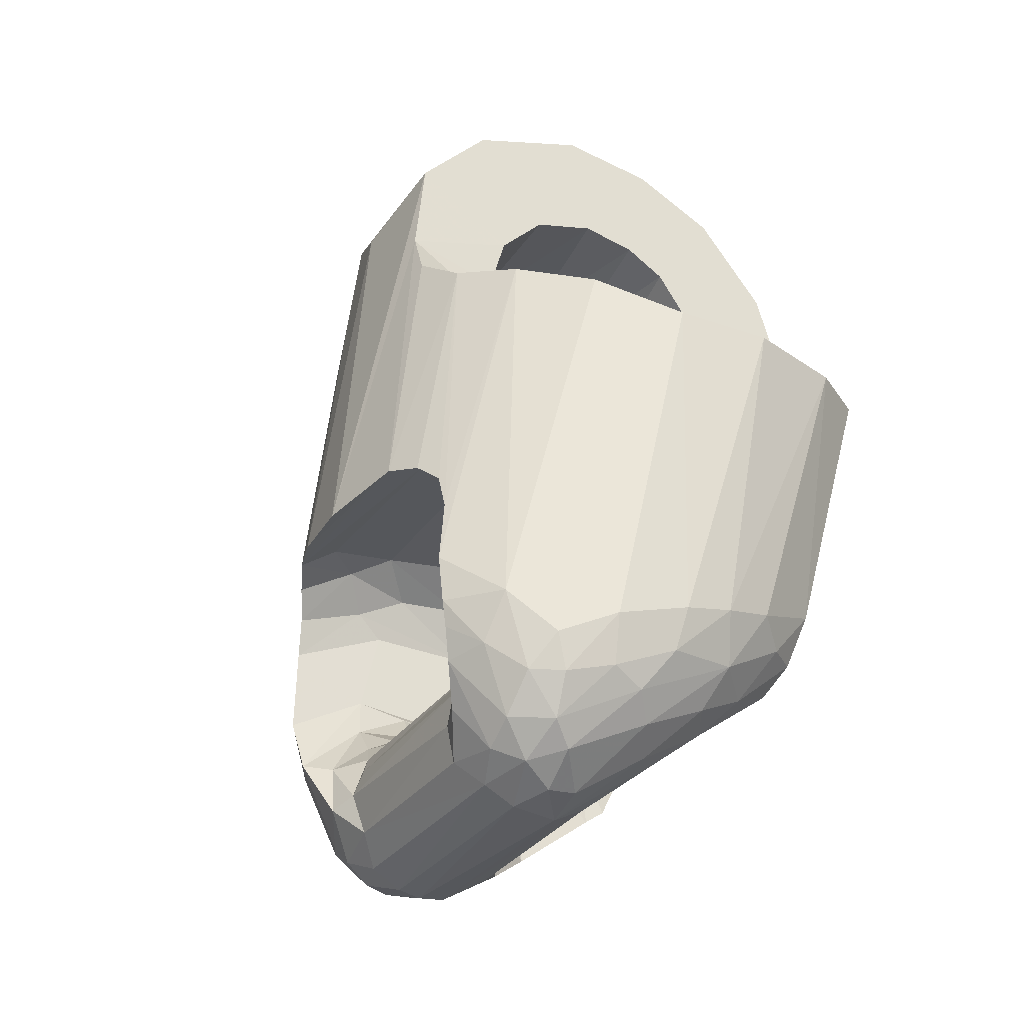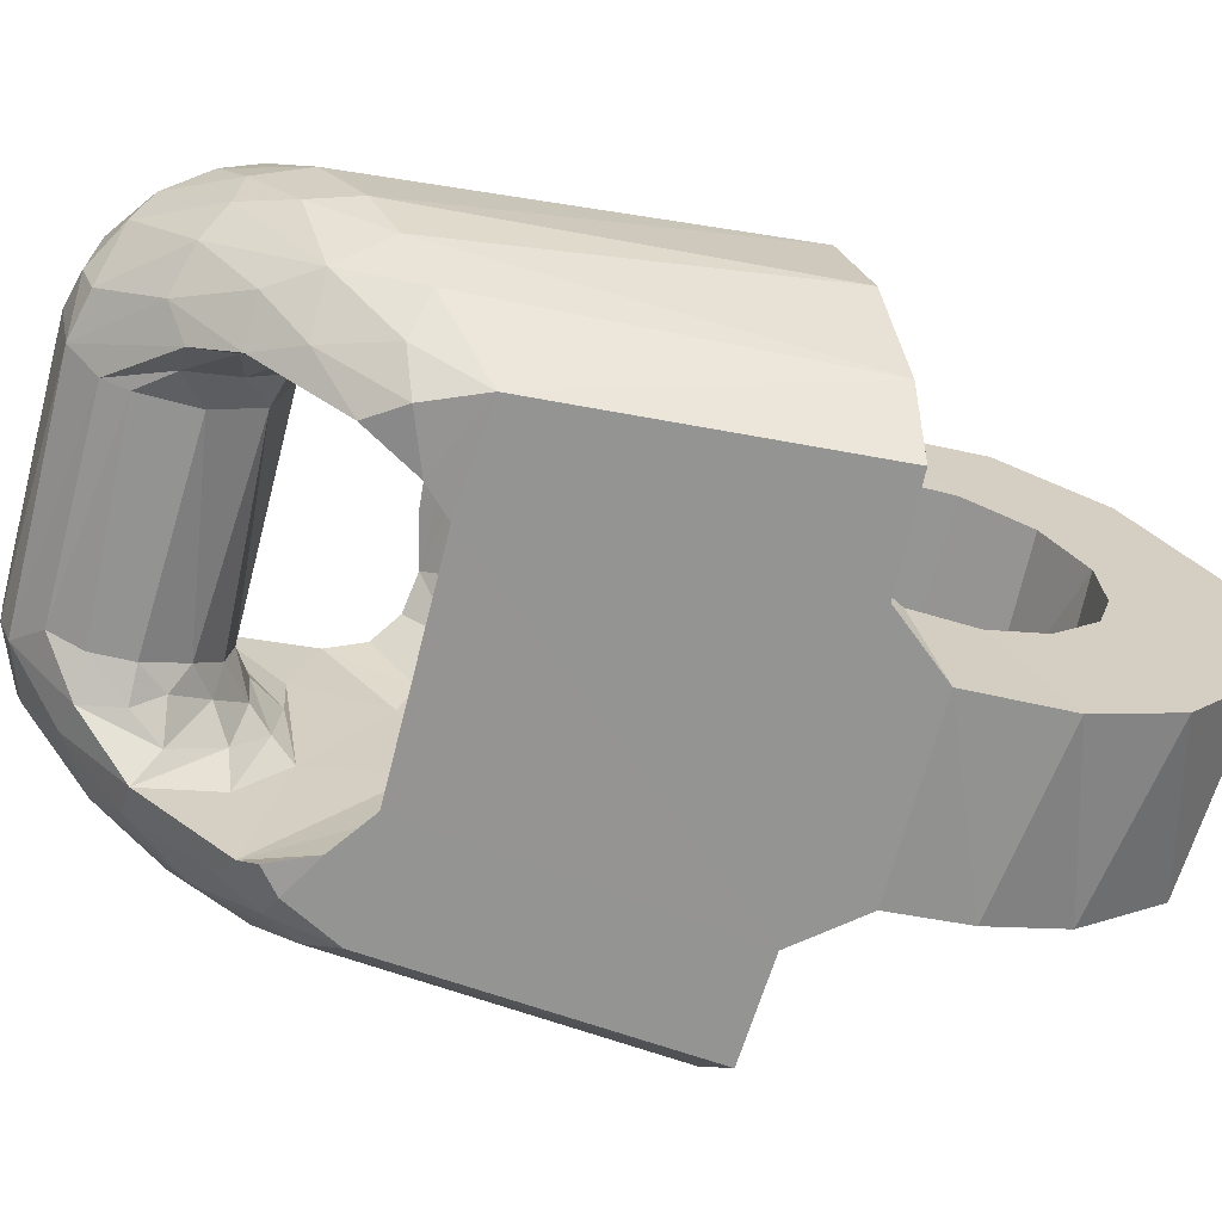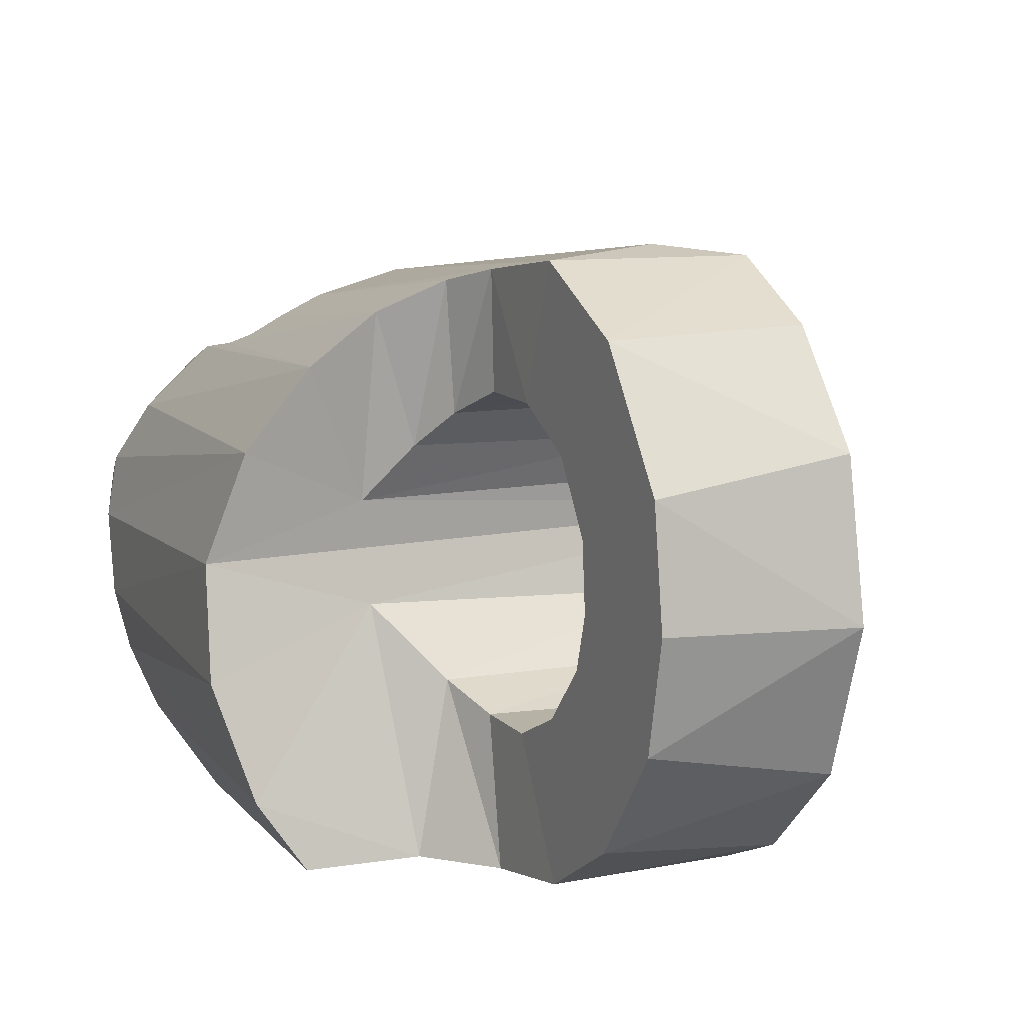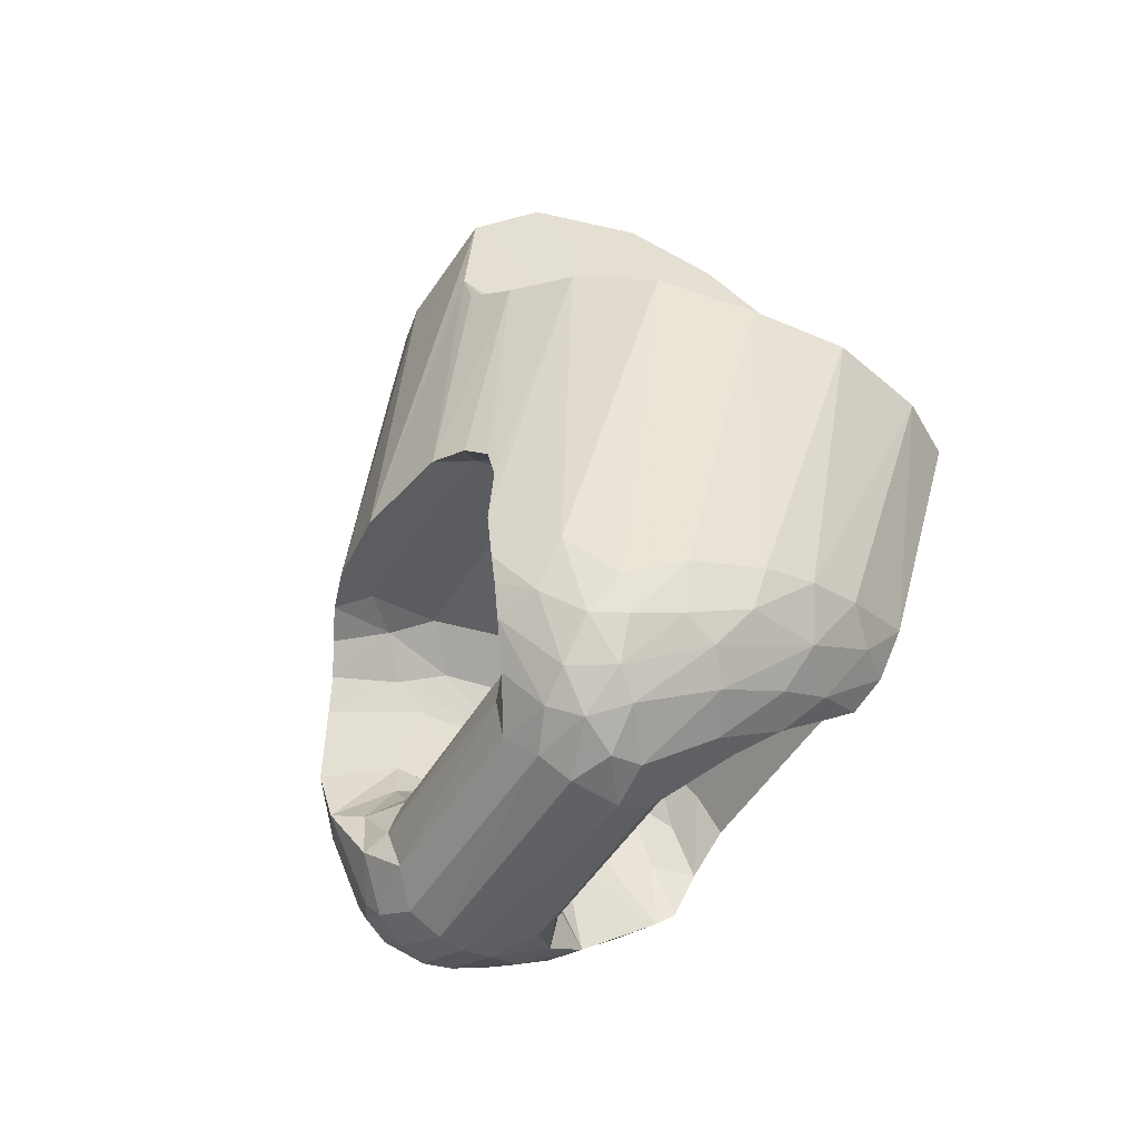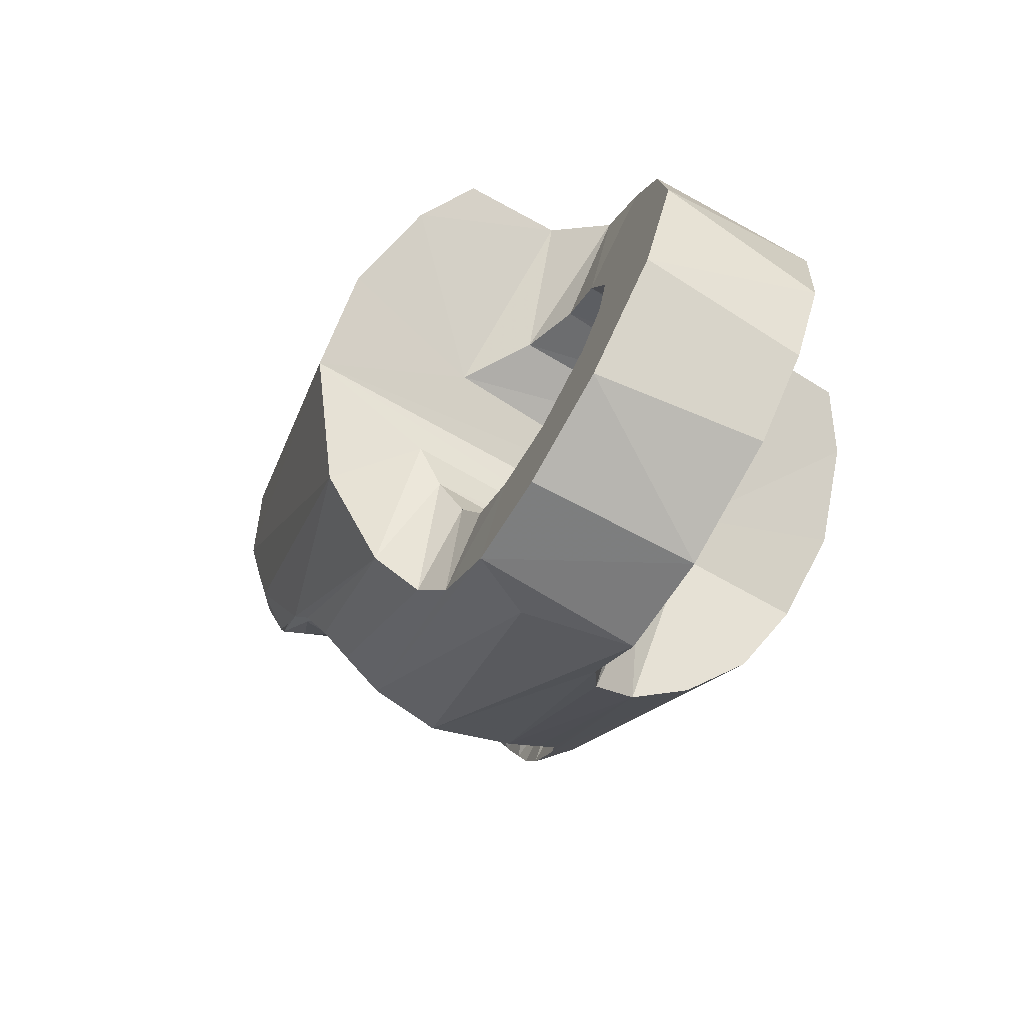
<metadata>
{"format":"obj","ext":"obj","renderer":"f3d","projection":"perspective","resolution":1024,"background":"white","views":[{"elev":-59.2,"azim":-122.1,"up":"+Z"},{"elev":-67.0,"azim":-127.7,"up":"+Y"},{"elev":10.0,"azim":-48.6,"up":"+Y"},{"elev":-74.2,"azim":-121.9,"up":"+Z"},{"elev":56.0,"azim":-160.2,"up":"+Z"}]}
</metadata>
<code>
v 0.7148 0.7627 0.03789
v 0.7165 0.759 0.03765
v 0.7117 0.7509 0.03529
v 0.7075 0.7476 0.03679
v 0.7121 0.754 0.03407
v 0.7119 0.7569 0.0336
v 0.7114 0.7609 0.03456
v 0.7081 0.7641 0.03579
v 0.7197 0.763 0.0515
v 0.7204 0.7603 0.04675
v 0.7197 0.7559 0.04376
v 0.7177 0.7557 0.03918
v 0.7168 0.7528 0.03953
v 0.7145 0.7699 0.04888
v 0.7103 0.7743 0.05259
v 0.7141 0.7708 0.05454
v 0.7065 0.7765 0.06166
v 0.7106 0.7674 0.04038
v 0.7115 0.7717 0.04727
v 0.7157 0.7642 0.04047
v 0.714 0.7463 0.04281
v 0.7102 0.7445 0.04216
v 0.7149 0.7419 0.05052
v 0.7188 0.7454 0.05739
v 0.719 0.7479 0.06191
v 0.712 0.7341 0.06765
v 0.7159 0.7399 0.0648
v 0.718 0.7471 0.04852
v 0.7205 0.7523 0.0507
v 0.7208 0.7546 0.05355
v 0.72 0.7574 0.0572
v 0.7178 0.763 0.0421
v 0.7189 0.7637 0.04651
v 0.7192 0.7599 0.04237
v 0.7075 0.73 0.06286
v 0.7111 0.7331 0.06327
v 0.711 0.7344 0.05838
v 0.7114 0.7397 0.04935
v 0.7061 0.7302 0.05989
v 0.7155 0.7392 0.05826
v 0.6949 0.7339 0.06809
v 0.6942 0.7405 0.07213
v 0.692 0.7501 0.07479
v 0.6919 0.7624 0.07476
v 0.6941 0.7707 0.07276
v 0.6938 0.7788 0.06754
v 0.6965 0.782 0.06532
v 0.7004 0.78 0.06621
v 0.7038 0.778 0.06506
v 0.7034 0.7669 0.06878
v 0.7021 0.7548 0.07147
v 0.7012 0.7466 0.07166
v 0.6976 0.7585 0.07482
v 0.6992 0.766 0.07298
v 0.7019 0.7708 0.06983
v 0.7073 0.7667 0.05931
v 0.7078 0.7319 0.05854
v 0.7083 0.7432 0.05694
v 0.6918 0.7646 0.09182
v 0.6904 0.7831 0.0942
v 0.6875 0.7692 0.09237
v 0.6837 0.7862 0.09541
v 0.6829 0.7733 0.09476
v 0.6795 0.7876 0.09963
v 0.6796 0.7758 0.09913
v 0.6992 0.7755 0.09662
v 0.7068 0.7603 0.09745
v 0.6792 0.7443 0.1002
v 0.6788 0.73 0.1018
v 0.6836 0.747 0.0952
v 0.6866 0.73 0.0978
v 0.6904 0.7527 0.09246
v 0.7022 0.7366 0.1019
v 0.6974 0.73 0.1018
v 0.7064 0.7481 0.1004
v 0.6765 0.7758 0.1067
v 0.6745 0.7891 0.1114
v 0.6735 0.7715 0.1138
v 0.6706 0.7836 0.1206
v 0.6673 0.7731 0.1283
v 0.6719 0.7624 0.1175
v 0.6662 0.7581 0.1309
v 0.6721 0.7556 0.117
v 0.6681 0.7436 0.1264
v 0.6734 0.7495 0.114
v 0.6719 0.7344 0.1175
v 0.6753 0.7308 0.1095
v 0.6764 0.7447 0.1068
v 0.7094 0.7686 0.04634
v 0.7053 0.7663 0.04304
v 0.7054 0.7659 0.04583
v 0.7074 0.7664 0.04055
v 0.7031 0.7636 0.04827
v 0.7064 0.7654 0.04946
v 0.7078 0.7662 0.0541
v 0.7021 0.76 0.05051
v 0.7053 0.7624 0.05203
v 0.7059 0.7601 0.0551
v 0.7064 0.7535 0.05861
v 0.7065 0.7511 0.0615
v 0.7072 0.7481 0.05536
v 0.7053 0.7501 0.05204
v 0.7031 0.749 0.04857
v 0.7028 0.7566 0.0518
v 0.703 0.753 0.05126
v 0.7057 0.7548 0.05556
v 0.7003 0.7405 0.07054
v 0.6997 0.7344 0.06779
v 0.704 0.7346 0.06489
v 0.6945 0.7521 0.07518
v 0.6975 0.7746 0.07065
v 0.6972 0.7459 0.07367
v 0.7047 0.7465 0.04447
v 0.7058 0.747 0.04823
v 0.708 0.7451 0.04602
v 0.7064 0.7462 0.04043
v 0.7067 0.7605 0.05935
v 0.6817 0.7515 0.02338
v 0.682 0.7548 0.02209
v 0.6867 0.751 0.02429
v 0.6865 0.7566 0.02279
v 0.6862 0.7605 0.02364
v 0.6875 0.7639 0.02685
v 0.6815 0.7627 0.02359
v 0.68 0.7591 0.02215
v 0.6862 0.7474 0.02788
v 0.6765 0.7558 0.0227
v 0.6698 0.7603 0.02628
v 0.6677 0.7626 0.02942
v 0.6822 0.7673 0.02825
v 0.6772 0.7633 0.02406
v 0.6783 0.7703 0.03058
v 0.6736 0.7685 0.02988
v 0.672 0.7638 0.02651
v 0.6687 0.7688 0.03394
v 0.6743 0.7736 0.03517
v 0.6759 0.7721 0.03308
v 0.6723 0.7755 0.03982
v 0.6637 0.757 0.03252
v 0.6645 0.7489 0.0323
v 0.6721 0.7481 0.02762
v 0.6767 0.7455 0.02824
v 0.678 0.7424 0.03142
v 0.6687 0.751 0.02816
v 0.7089 0.7441 0.05034
v 0.6744 0.7388 0.03495
v 0.6703 0.7414 0.03314
v 0.6611 0.7493 0.03636
v 0.6741 0.7588 0.02342
v 0.6698 0.7361 0.03832
v 0.6669 0.73 0.04637
v 0.6644 0.7338 0.04363
v 0.6653 0.7407 0.03623
v 0.671 0.731 0.04405
v 0.6623 0.73 0.05089
v 0.6607 0.7378 0.04339
v 0.6605 0.7436 0.0395
v 0.6674 0.7553 0.02823
v 0.6517 0.778 0.07686
v 0.6465 0.7699 0.07336
v 0.6435 0.7593 0.07069
v 0.6418 0.7481 0.07297
v 0.6437 0.7366 0.07709
v 0.647 0.73 0.08043
v 0.6695 0.7766 0.04648
v 0.6574 0.7831 0.08021
v 0.6689 0.7779 0.05052
v 0.6705 0.7799 0.05347
v 0.6739 0.782 0.05572
v 0.6612 0.7862 0.08586
v 0.661 0.7876 0.09178
v 0.6838 0.7842 0.05755
v 0.6564 0.7893 0.1029
v 0.6694 0.7901 0.1043
v 0.6678 0.7395 0.05079
v 0.666 0.7486 0.05834
v 0.6657 0.7536 0.05566
v 0.6664 0.7659 0.05387
v 0.67 0.7444 0.06363
v 0.6727 0.7355 0.06014
v 0.6729 0.73 0.05448
v 0.6686 0.7359 0.05396
v 0.6715 0.73 0.05076
v 0.6574 0.73 0.08542
v 0.668 0.7424 0.05986
v 0.6691 0.7521 0.06506
v 0.669 0.7594 0.06505
v 0.6714 0.7643 0.06558
v 0.6709 0.7707 0.06303
v 0.6721 0.7779 0.05888
v 0.666 0.7583 0.06051
v 0.6662 0.7662 0.05679
v 0.668 0.771 0.05931
v 0.6714 0.7436 0.04208
v 0.6611 0.776 0.09199
v 0.6622 0.7733 0.08597
v 0.6611 0.7699 0.0817
v 0.6581 0.7644 0.07743
v 0.66 0.7299 0.09384
v 0.6611 0.7446 0.09141
v 0.6614 0.7471 0.08563
v 0.6584 0.7541 0.0782
v 0.6919 0.7835 0.06179
v 0.6962 0.73 0.06471
v 0.6519 0.7832 0.1135
v 0.6485 0.7706 0.1214
v 0.6479 0.759 0.1229
v 0.6488 0.7479 0.1207
v 0.652 0.7372 0.1133
v 0.6559 0.7315 0.1041
v 0.6581 0.7758 0.09878
v 0.6554 0.7719 0.1053
v 0.6766 0.7685 0.03585
v 0.6726 0.7674 0.04075
v 0.6696 0.7588 0.04642
v 0.6712 0.7511 0.04399
v 0.6807 0.7677 0.03227
v 0.6839 0.7663 0.03389
v 0.6537 0.765 0.1092
v 0.6535 0.7582 0.1097
v 0.6541 0.7528 0.1082
v 0.6561 0.7472 0.1036
v 0.6585 0.7443 0.09777
v 0.6856 0.766 0.02993
v 0.7081 0.73 0.06971
v 0.7021 0.73 0.06348
v 0.6741 0.7463 0.03978
v 0.681 0.7508 0.0407
v 0.6793 0.7552 0.04175
v 0.6747 0.7524 0.04186
v 0.6746 0.7577 0.04236
v 0.6718 0.759 0.04393
v 0.6794 0.7586 0.0415
v 0.6799 0.7618 0.04032
v 0.6754 0.763 0.04062
v 0.6823 0.7649 0.0377
v 0.6787 0.7659 0.03701
v 0.6774 0.7501 0.04018
v 0.6787 0.7467 0.03711
v 0.6829 0.7467 0.03619
v 0.6761 0.7429 0.03521
v 0.6808 0.7449 0.03245
v 0.6851 0.7462 0.03042
f 7 1 2
f 1 7 8
f 32 2 1
f 7 2 6
f 8 7 122
f 1 8 18
f 32 34 2
f 32 1 20
f 6 2 12
f 122 7 6
f 8 122 123
f 92 18 8
f 18 20 1
f 10 34 32
f 2 34 12
f 32 20 14
f 6 12 5
f 122 6 121
f 123 122 124
f 224 8 123
f 18 92 89
f 224 92 8
f 18 19 20
f 34 10 11
f 33 10 32
f 34 11 12
f 20 19 14
f 33 32 14
f 5 12 3
f 121 6 5
f 125 122 121
f 124 122 125
f 130 123 124
f 123 130 224
f 89 92 91
f 19 18 89
f 218 92 224
f 10 29 11
f 10 33 9
f 12 11 13
f 14 19 15
f 9 33 14
f 12 13 3
f 120 5 3
f 121 5 120
f 125 121 119
f 124 125 131
f 130 124 132
f 217 224 130
f 91 92 90
f 89 91 94
f 89 95 19
f 218 90 92
f 218 224 217
f 10 30 29
f 28 11 29
f 9 30 10
f 13 11 28
f 19 56 15
f 15 16 14
f 14 16 9
f 13 21 3
f 120 3 126
f 120 119 121
f 125 119 127
f 131 125 149
f 132 124 131
f 130 132 217
f 236 91 90
f 91 93 94
f 94 95 89
f 19 95 56
f 236 90 218
f 236 218 217
f 24 29 30
f 28 29 24
f 30 9 31
f 13 28 21
f 17 15 56
f 16 15 17
f 16 66 9
f 21 22 3
f 3 4 126
f 120 126 143
f 119 120 118
f 119 118 127
f 125 127 149
f 131 149 134
f 132 131 133
f 217 132 213
f 236 93 91
f 94 93 97
f 95 94 97
f 56 95 117
f 236 217 237
f 24 30 25
f 28 24 40
f 9 67 31
f 25 30 31
f 21 28 23
f 17 56 50
f 17 66 16
f 9 66 67
f 21 38 22
f 22 4 3
f 126 4 243
f 242 143 126
f 142 120 143
f 142 118 120
f 127 118 141
f 149 127 144
f 134 149 128
f 133 131 134
f 137 132 133
f 132 137 213
f 237 217 213
f 234 93 236
f 96 97 93
f 95 97 98
f 117 95 98
f 100 56 117
f 234 236 237
f 24 25 27
f 40 24 27
f 40 23 28
f 31 67 25
f 38 21 23
f 50 56 100
f 17 50 55
f 17 60 66
f 66 59 67
f 145 22 38
f 22 116 4
f 243 4 116
f 242 126 243
f 241 143 242
f 143 146 142
f 118 142 141
f 144 127 141
f 144 158 149
f 158 128 149
f 134 128 129
f 133 134 135
f 137 133 136
f 213 137 214
f 237 213 235
f 234 96 93
f 97 96 104
f 97 104 98
f 99 117 98
f 100 117 99
f 234 237 235
f 25 75 27
f 40 27 26
f 40 37 23
f 25 67 75
f 37 38 23
f 50 100 51
f 50 51 55
f 17 55 49
f 49 60 17
f 60 59 66
f 198 67 59
f 145 115 22
f 38 101 145
f 115 116 22
f 243 116 113
f 243 240 242
f 241 146 143
f 242 239 241
f 142 146 147
f 142 147 141
f 141 153 144
f 158 144 140
f 139 128 158
f 129 128 139
f 135 134 129
f 136 133 135
f 136 214 137
f 213 214 235
f 233 96 234
f 229 104 96
f 98 104 106
f 98 106 99
f 100 99 58
f 233 234 235
f 27 75 73
f 27 73 26
f 40 26 36
f 36 37 40
f 75 67 72
f 57 38 37
f 51 100 57
f 51 54 55
f 55 111 49
f 48 60 49
f 59 60 61
f 161 67 198
f 198 59 61
f 145 114 115
f 58 101 38
f 101 102 145
f 115 113 116
f 243 113 240
f 240 239 242
f 146 241 194
f 239 227 241
f 147 146 150
f 141 147 153
f 144 153 140
f 140 139 158
f 160 129 139
f 160 135 129
f 136 135 138
f 214 136 138
f 235 214 232
f 229 96 233
f 228 104 229
f 104 105 106
f 99 106 101
f 99 101 58
f 57 100 58
f 235 231 233
f 73 75 72
f 26 73 74
f 225 36 26
f 36 35 37
f 72 67 202
f 58 38 57
f 35 57 37
f 51 57 52
f 51 53 54
f 55 54 111
f 49 111 48
f 47 60 48
f 61 60 62
f 202 67 161
f 198 160 161
f 198 61 197
f 145 102 114
f 114 113 115
f 106 102 101
f 240 113 103
f 240 228 239
f 194 241 227
f 194 154 146
f 239 238 227
f 150 146 154
f 153 147 150
f 157 140 153
f 140 148 139
f 160 139 161
f 159 135 160
f 159 138 135
f 214 138 215
f 215 232 214
f 235 232 231
f 233 231 229
f 228 105 104
f 229 238 228
f 106 105 102
f 71 73 72
f 71 74 73
f 26 74 225
f 35 36 225
f 201 72 202
f 35 39 57
f 52 57 109
f 51 52 53
f 54 53 45
f 54 45 111
f 48 111 47
f 47 62 60
f 61 62 63
f 162 202 161
f 198 159 160
f 197 61 63
f 197 166 198
f 102 103 114
f 103 113 114
f 240 103 228
f 239 228 238
f 194 227 216
f 194 175 154
f 227 238 230
f 150 154 151
f 153 150 152
f 148 140 157
f 157 153 156
f 161 139 148
f 165 138 159
f 138 178 215
f 215 216 232
f 231 232 230
f 230 229 231
f 228 103 105
f 229 230 238
f 103 102 105
f 70 71 72
f 71 225 74
f 225 226 35
f 201 70 72
f 184 201 202
f 226 39 35
f 39 109 57
f 52 109 107
f 52 112 53
f 53 44 45
f 111 45 46
f 111 46 47
f 47 64 62
f 63 62 64
f 163 202 162
f 161 148 162
f 166 159 198
f 197 63 196
f 197 170 166
f 227 230 216
f 216 215 194
f 215 175 194
f 182 154 175
f 183 151 154
f 152 150 151
f 153 152 156
f 162 148 157
f 163 157 156
f 138 165 178
f 165 159 166
f 215 178 177
f 230 232 216
f 70 69 71
f 204 225 71
f 225 204 226
f 200 70 201
f 199 201 184
f 163 184 202
f 39 226 109
f 107 109 108
f 52 107 112
f 112 110 53
f 53 110 44
f 189 45 44
f 190 46 45
f 190 47 46
f 203 64 47
f 63 64 65
f 162 157 163
f 196 63 65
f 196 170 197
f 169 166 170
f 215 177 175
f 182 183 154
f 182 175 176
f 183 155 151
f 155 152 151
f 156 152 155
f 163 156 155
f 167 178 165
f 165 166 167
f 192 177 178
f 68 69 70
f 184 71 69
f 204 71 181
f 41 226 204
f 200 68 70
f 199 200 201
f 184 69 199
f 164 184 163
f 226 108 109
f 107 108 42
f 107 42 112
f 112 43 110
f 110 43 44
f 190 45 189
f 189 44 188
f 169 47 190
f 203 77 64
f 169 203 47
f 65 64 76
f 65 195 196
f 196 171 170
f 168 166 169
f 169 170 171
f 176 175 177
f 182 181 183
f 185 182 176
f 155 183 181
f 155 164 163
f 192 178 167
f 167 166 168
f 191 177 192
f 88 69 68
f 181 71 184
f 181 41 204
f 108 226 41
f 200 223 68
f 199 223 200
f 87 199 69
f 155 184 164
f 108 41 42
f 112 42 43
f 187 44 43
f 189 193 190
f 188 44 187
f 187 189 188
f 169 190 168
f 203 174 77
f 76 64 77
f 172 203 169
f 76 195 65
f 195 171 196
f 169 171 172
f 176 177 191
f 181 182 185
f 186 185 176
f 181 184 155
f 193 192 167
f 193 167 168
f 193 191 192
f 88 87 69
f 88 68 223
f 180 41 181
f 210 223 199
f 87 210 199
f 180 42 41
f 179 43 42
f 187 43 186
f 187 193 189
f 190 193 168
f 172 174 203
f 174 173 77
f 76 77 78
f 76 211 195
f 171 195 211
f 172 171 173
f 186 176 191
f 181 185 180
f 179 185 186
f 187 191 193
f 85 87 88
f 222 88 223
f 210 222 223
f 86 210 87
f 179 42 180
f 186 43 179
f 187 186 191
f 172 173 174
f 77 173 205
f 78 77 79
f 76 78 211
f 171 211 173
f 180 185 179
f 85 86 87
f 222 85 88
f 209 222 210
f 86 209 210
f 173 212 205
f 77 205 79
f 78 79 80
f 78 212 211
f 211 212 173
f 85 84 86
f 222 221 85
f 209 221 222
f 84 209 86
f 205 212 219
f 79 205 80
f 78 80 81
f 78 219 212
f 83 84 85
f 221 83 85
f 208 221 209
f 84 208 209
f 205 219 206
f 80 205 206
f 80 82 81
f 81 219 78
f 83 82 84
f 220 83 221
f 208 220 221
f 82 208 84
f 206 219 220
f 80 206 82
f 81 82 83
f 81 220 219
f 83 220 81
f 207 220 208
f 82 207 208
f 206 220 207
f 82 206 207

</code>
